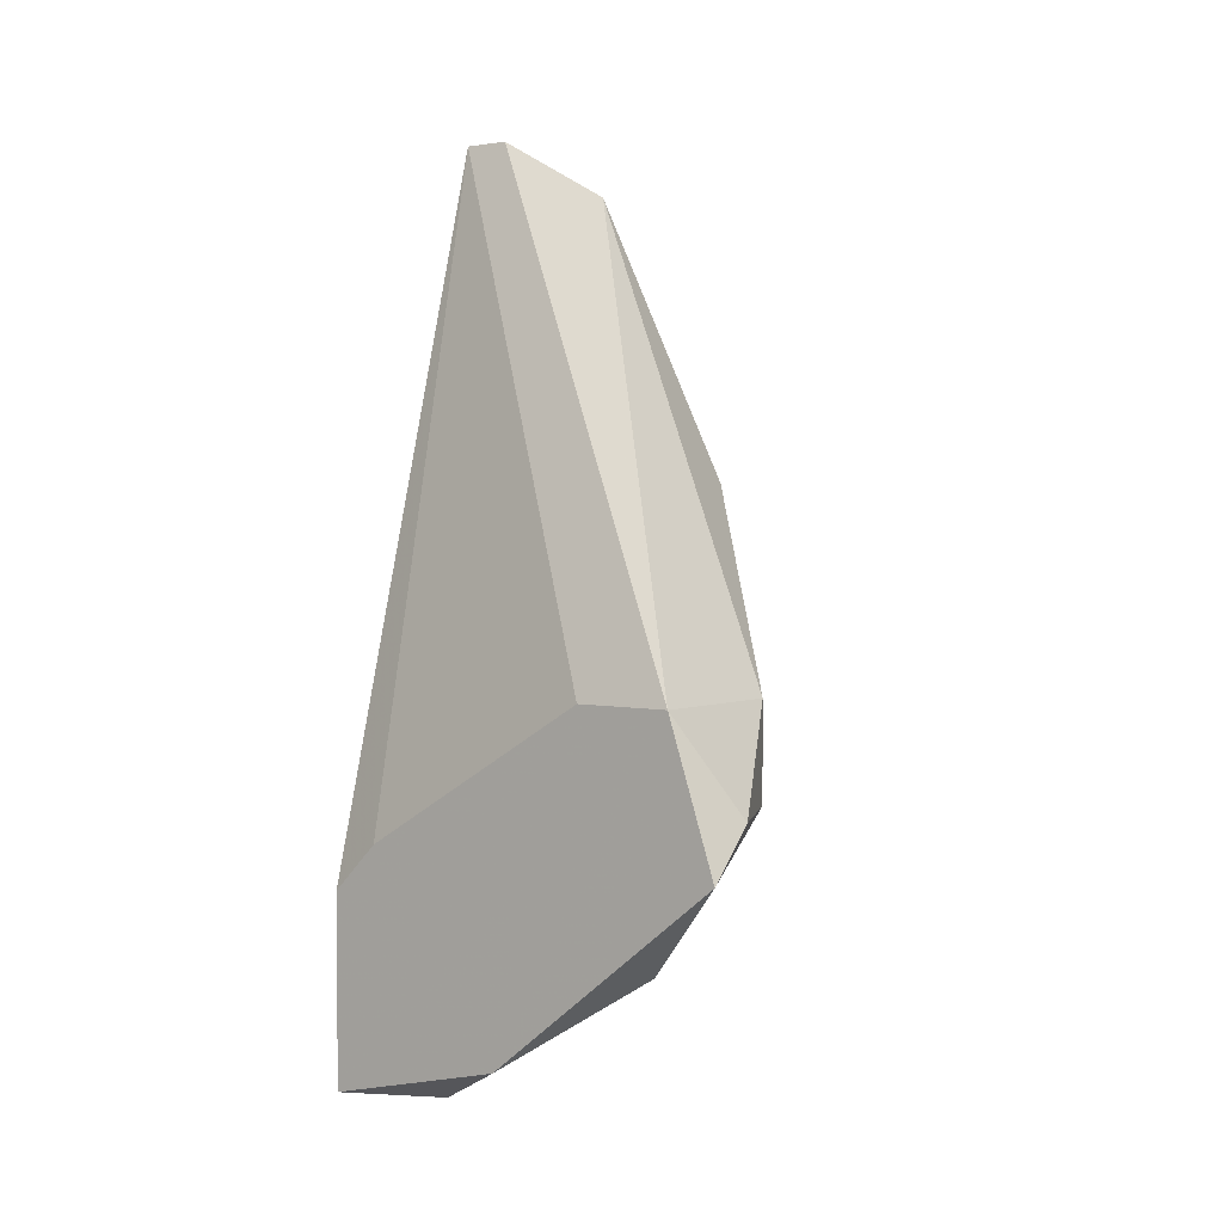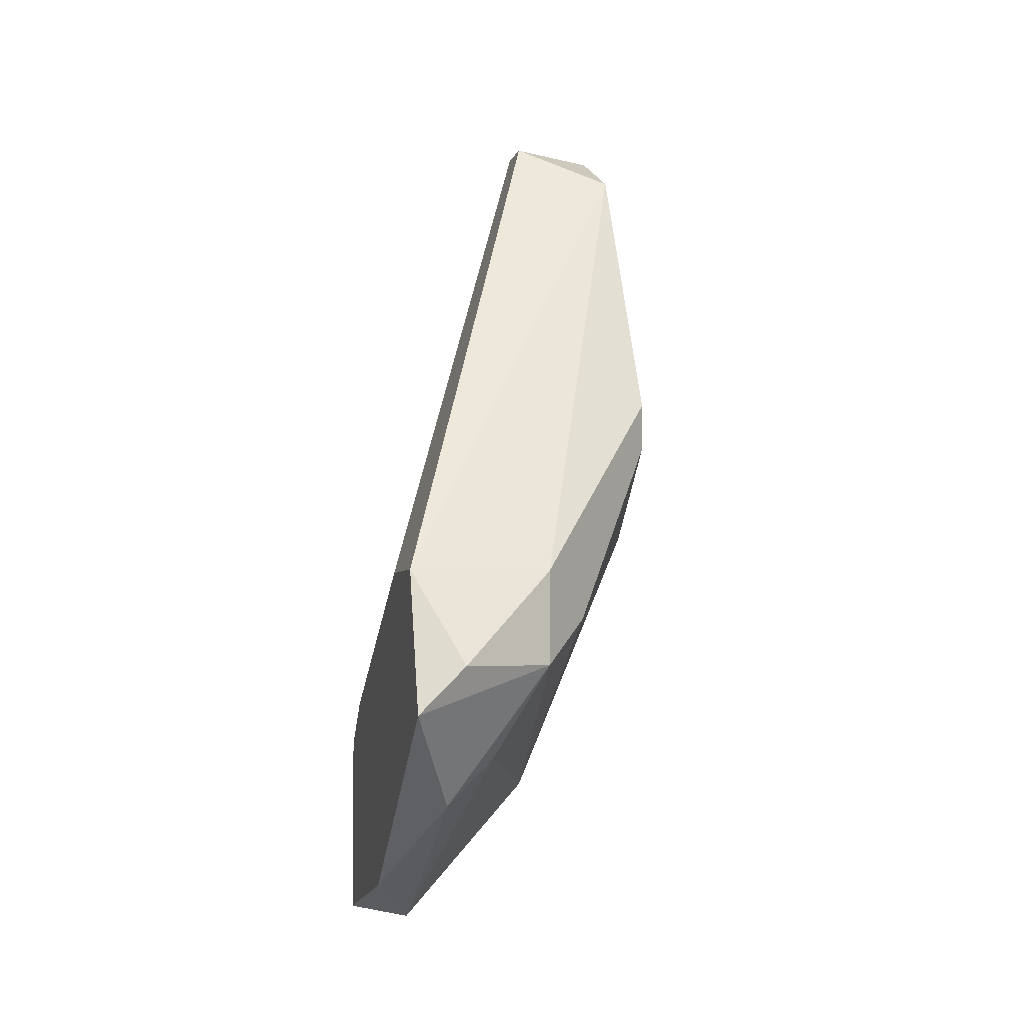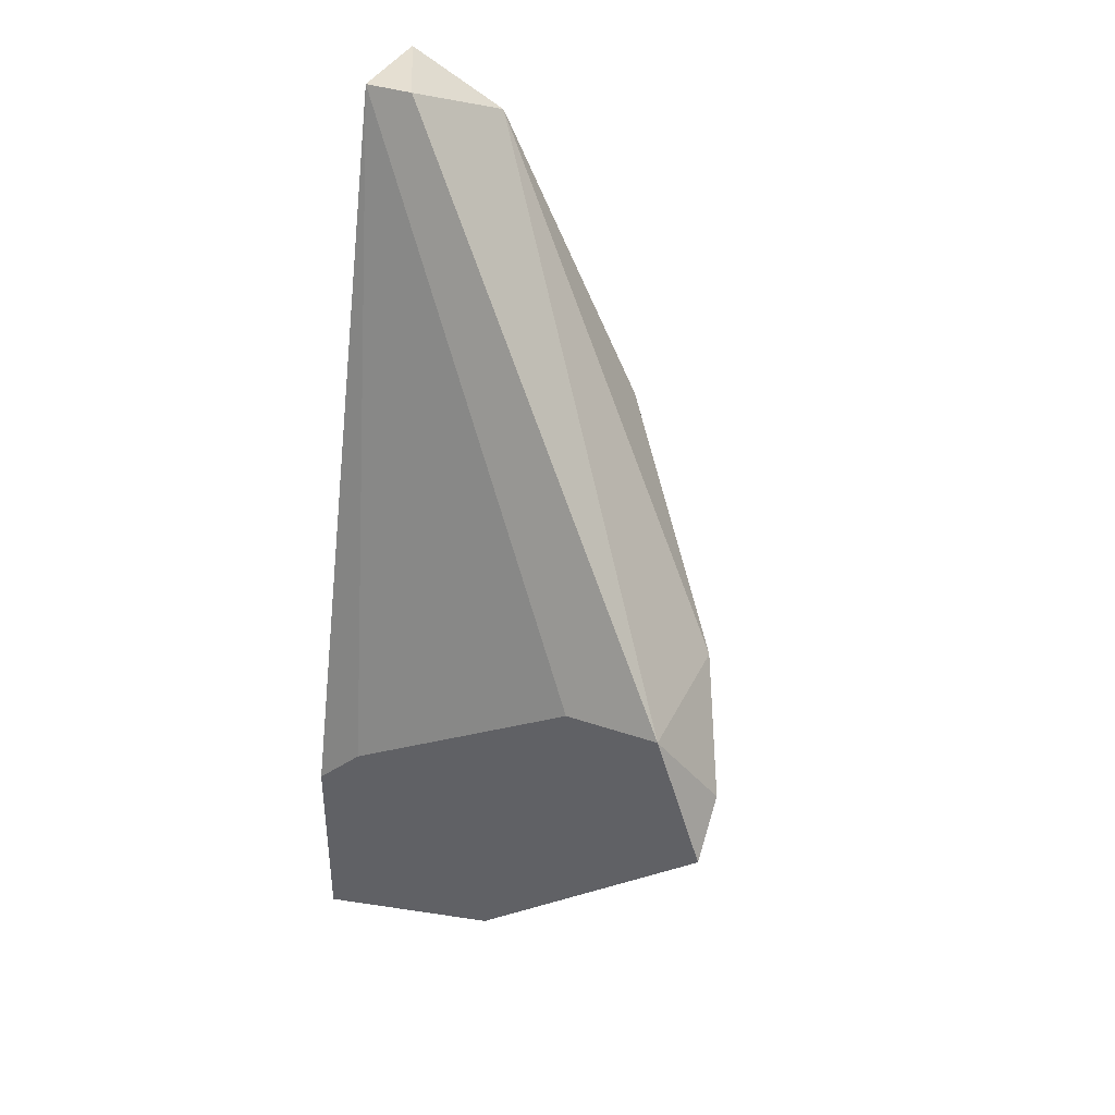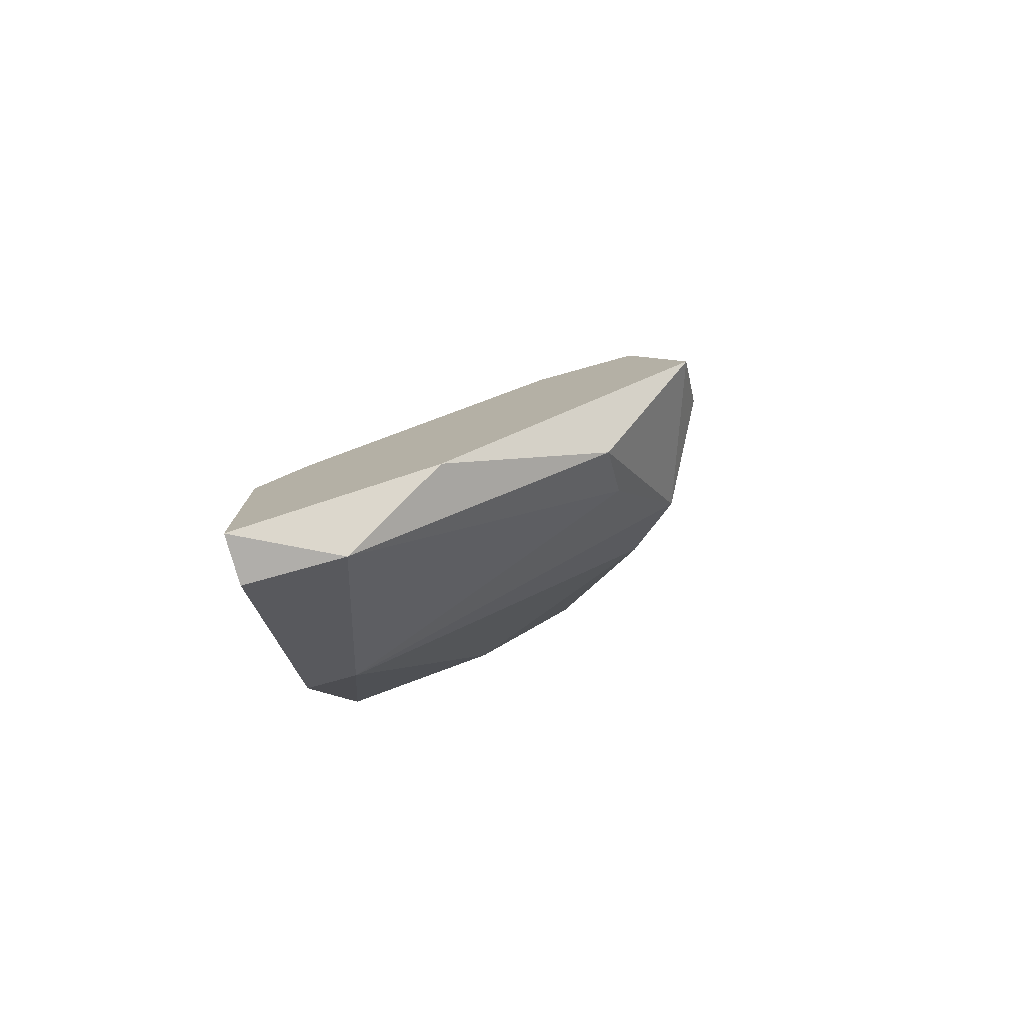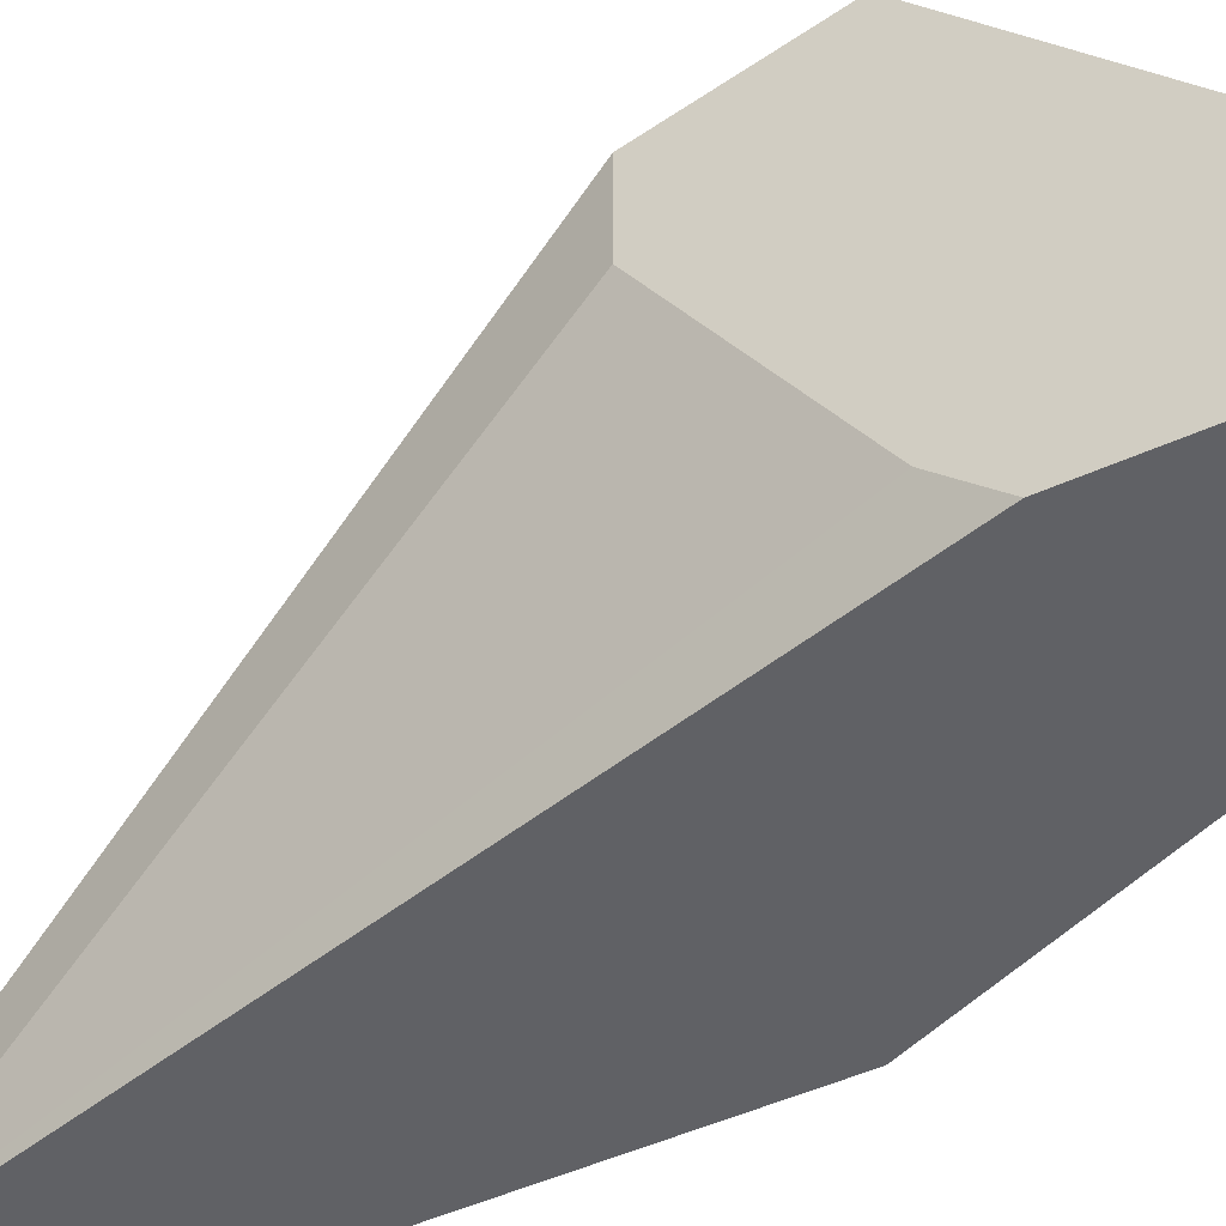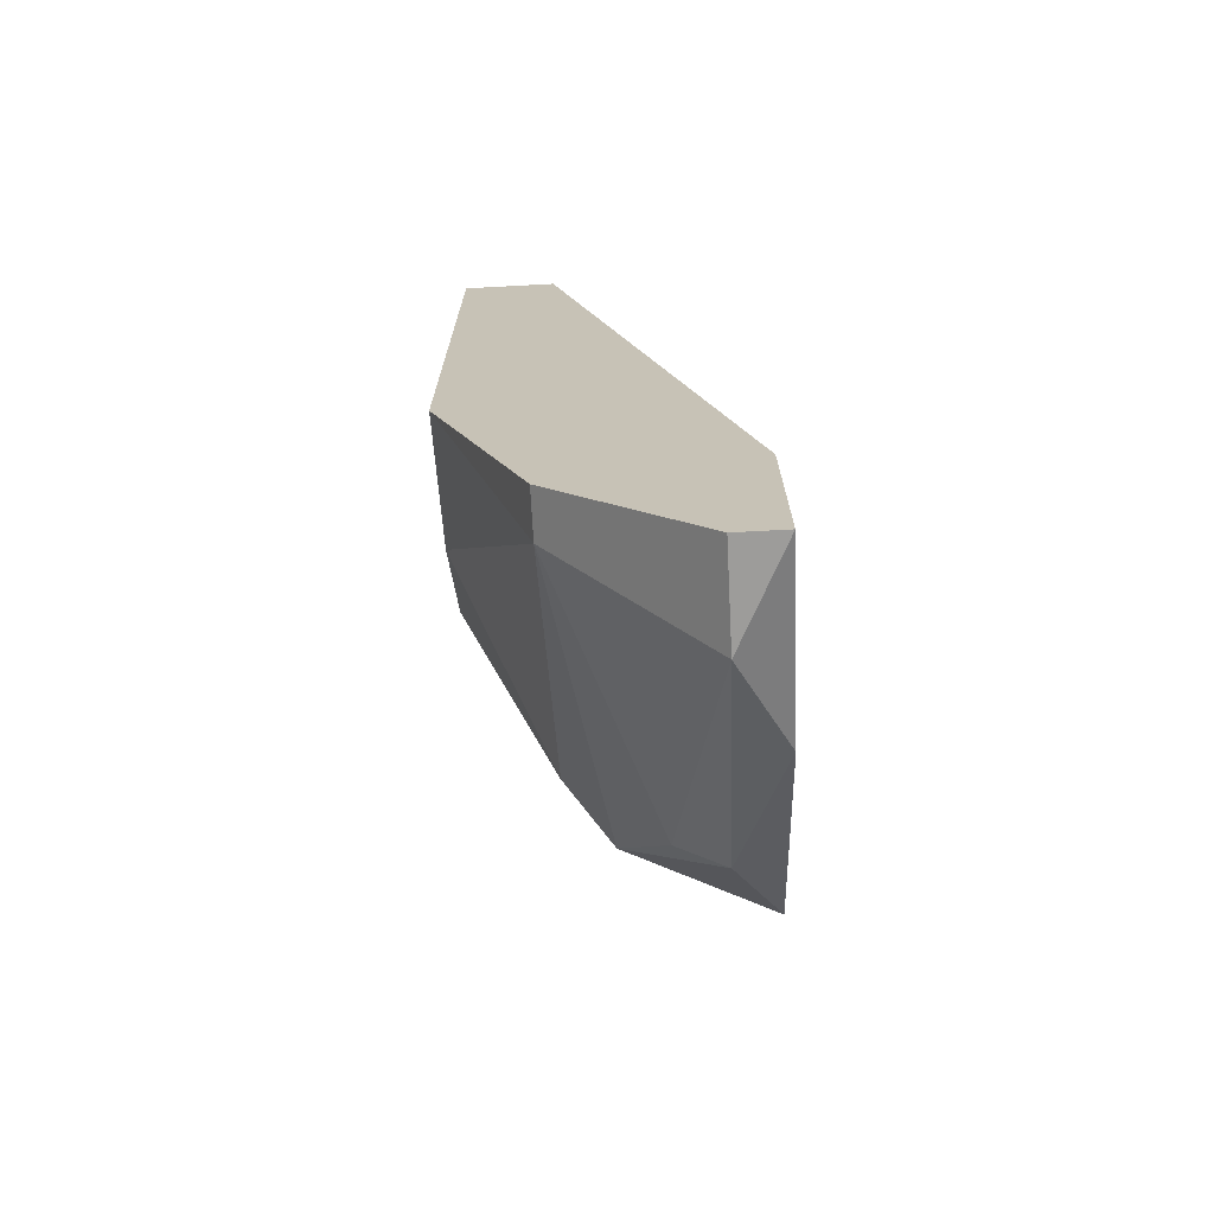
<metadata>
{"format":"obj","ext":"obj","renderer":"f3d","projection":"perspective","resolution":1024,"background":"white","views":[{"elev":2.7,"azim":-52.8,"up":"+Y"},{"elev":-4.2,"azim":-13.2,"up":"+Y"},{"elev":37.5,"azim":-66.4,"up":"+Y"},{"elev":-77.7,"azim":-74.4,"up":"+Y"},{"elev":-49.6,"azim":-63.4,"up":"+Z"},{"elev":-70.1,"azim":-177.0,"up":"+Y"}]}
</metadata>
<code>
v 0.01784 0.01507 0.02372
v 0.01784 0.01396 0.02594
v 0.01784 0.002848 0.02372
v 0.01784 0.00729 0.02927
v 0.01784 0.006179 0.02927
v 0.01784 0.00396 0.02705
v 0.01562 0.01507 0.02372
v 0.01562 0.01507 0.02483
v 0.01562 -0.002705 0.02372
v 0.01562 -0.002705 0.02483
v 0.01562 0.001737 0.03149
v 0.01451 0.00063 0.0326
v 0.01451 0.002848 0.0326
v 0.0134 -0.001595 0.03149
v 0.01229 -0.006039 0.02372
v 0.01229 -0.006039 0.02594
v 0.01229 0.00063 0.03371
v 0.01229 -0.002705 0.03149
v 0.01117 -0.004928 0.02816
v 0.01117 -0.006039 0.02372
v 0.01117 0.002848 0.03038
v 0.01117 0.002848 0.0326
v 0.01117 -0.000484 0.03371
v 0.01117 -0.000484 0.02483
v 0.01117 -0.001595 0.02372
f 9 16 15
f 20 7 3
f 17 13 22
f 22 13 2
f 3 2 5
f 7 20 25
f 20 22 25
f 22 20 19
f 3 7 1
f 2 3 1
f 10 14 16
f 19 20 16
f 22 7 21
f 25 22 21
f 7 22 8
f 22 2 8
f 1 7 8
f 2 1 8
f 17 22 23
f 22 19 23
f 20 3 9
f 3 10 9
f 10 16 9
f 10 3 6
f 3 5 6
f 11 10 6
f 5 11 6
f 16 14 18
f 19 16 18
f 23 19 18
f 23 18 12
f 13 17 12
f 5 13 12
f 14 10 12
f 10 11 12
f 11 5 12
f 17 23 12
f 18 14 12
f 2 13 4
f 5 2 4
f 13 5 4
f 7 25 24
f 21 7 24
f 25 21 24
f 16 20 15
f 20 9 15

</code>
